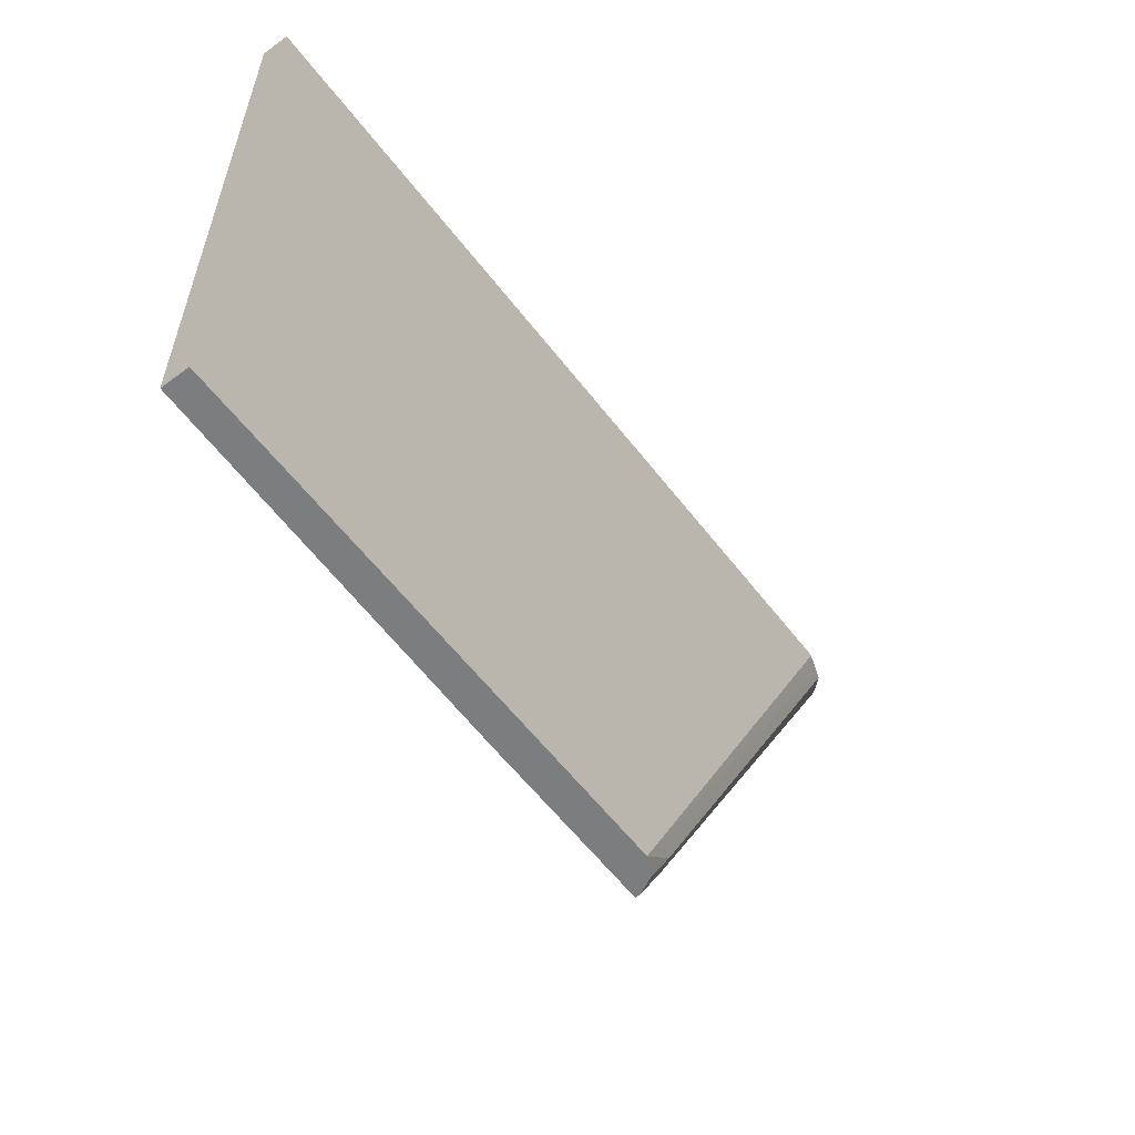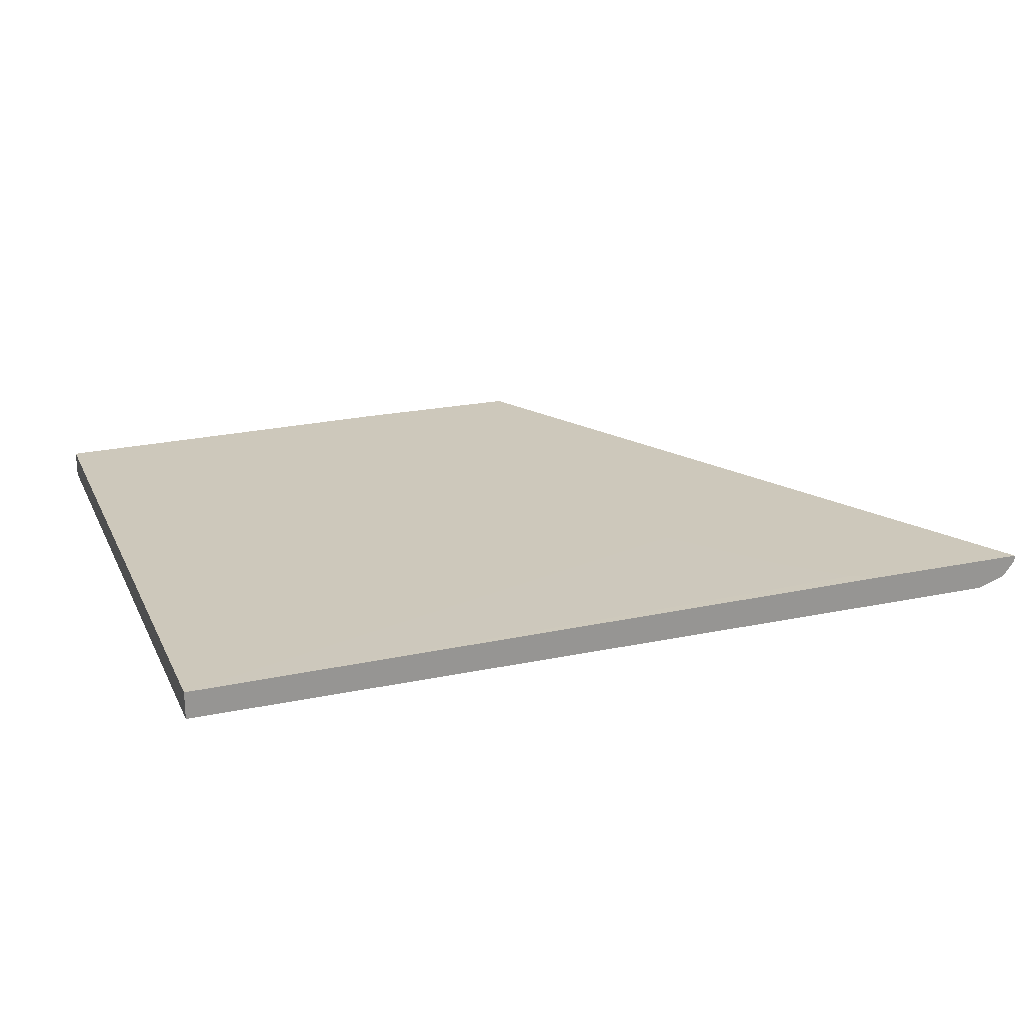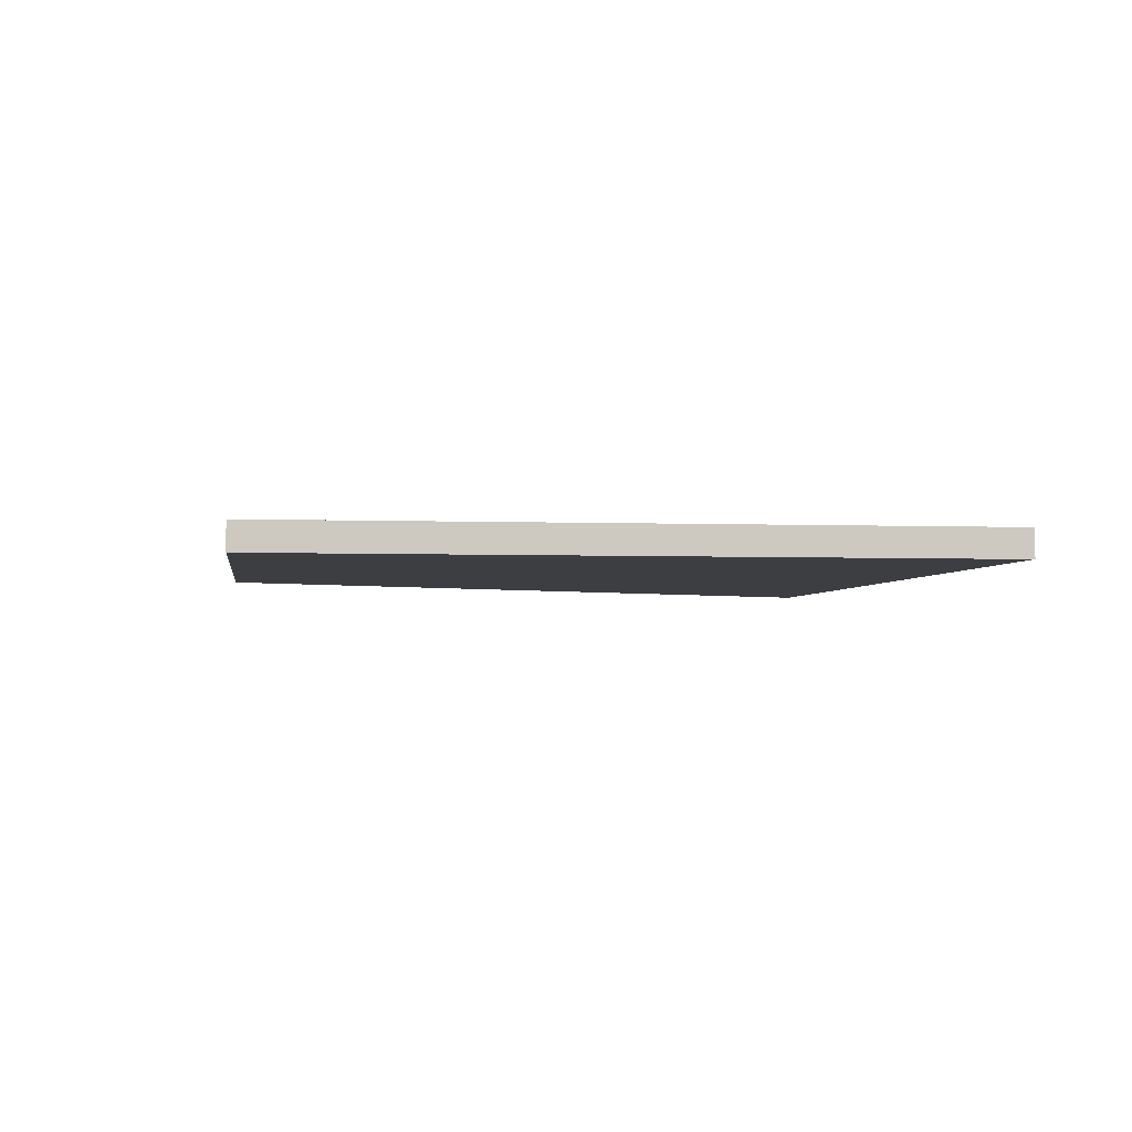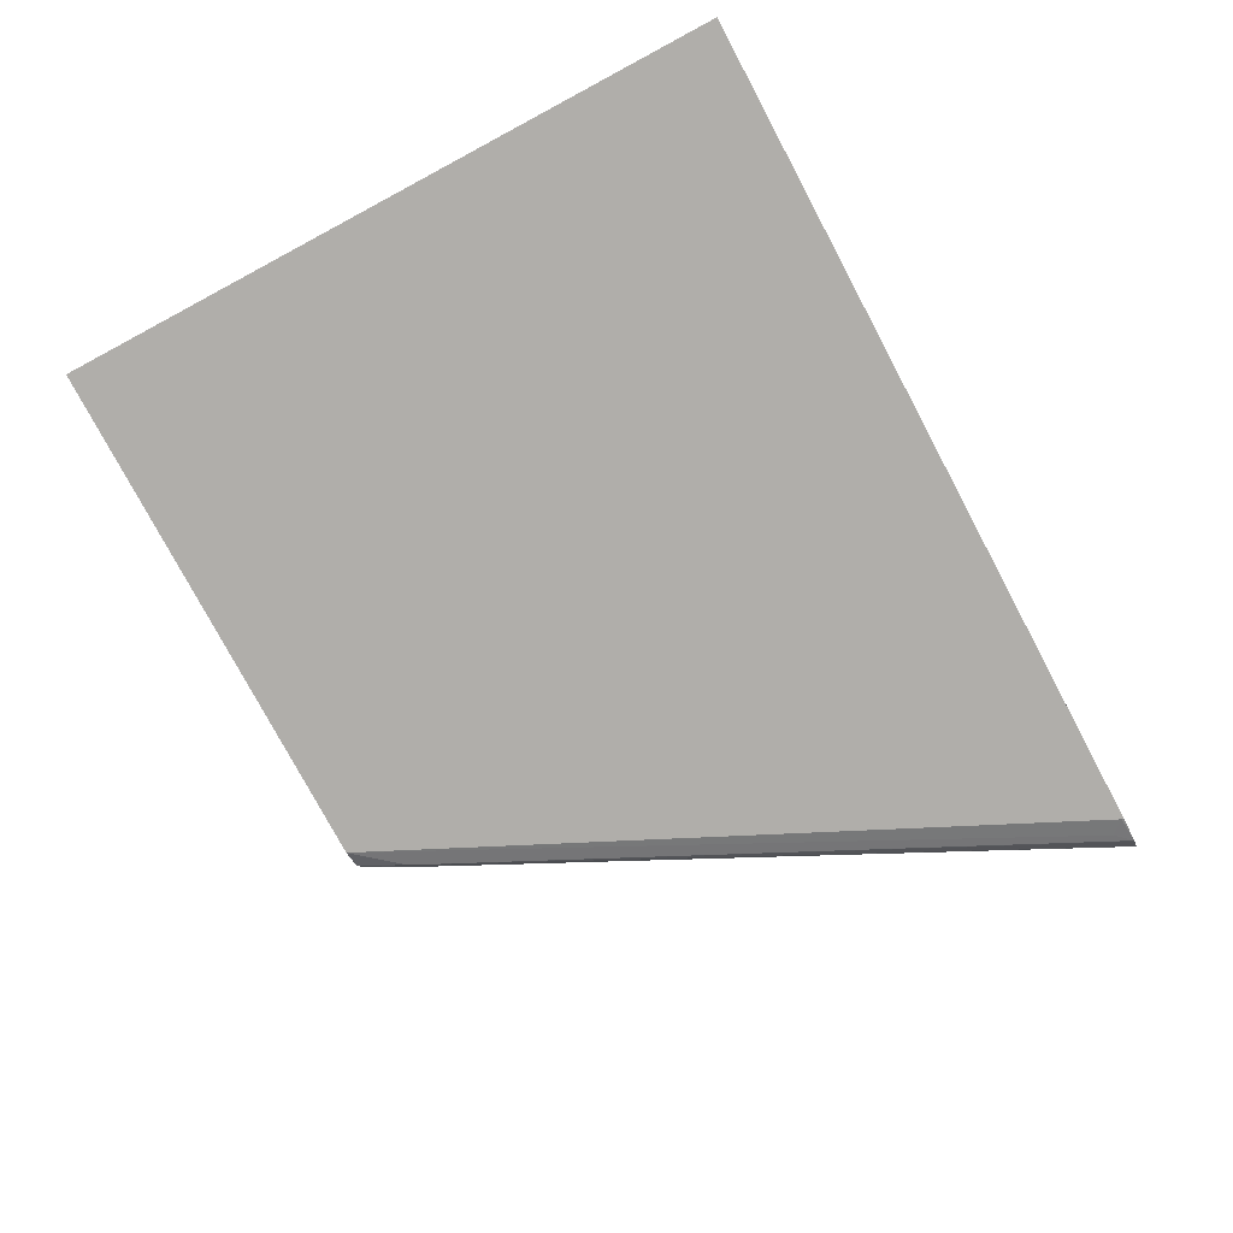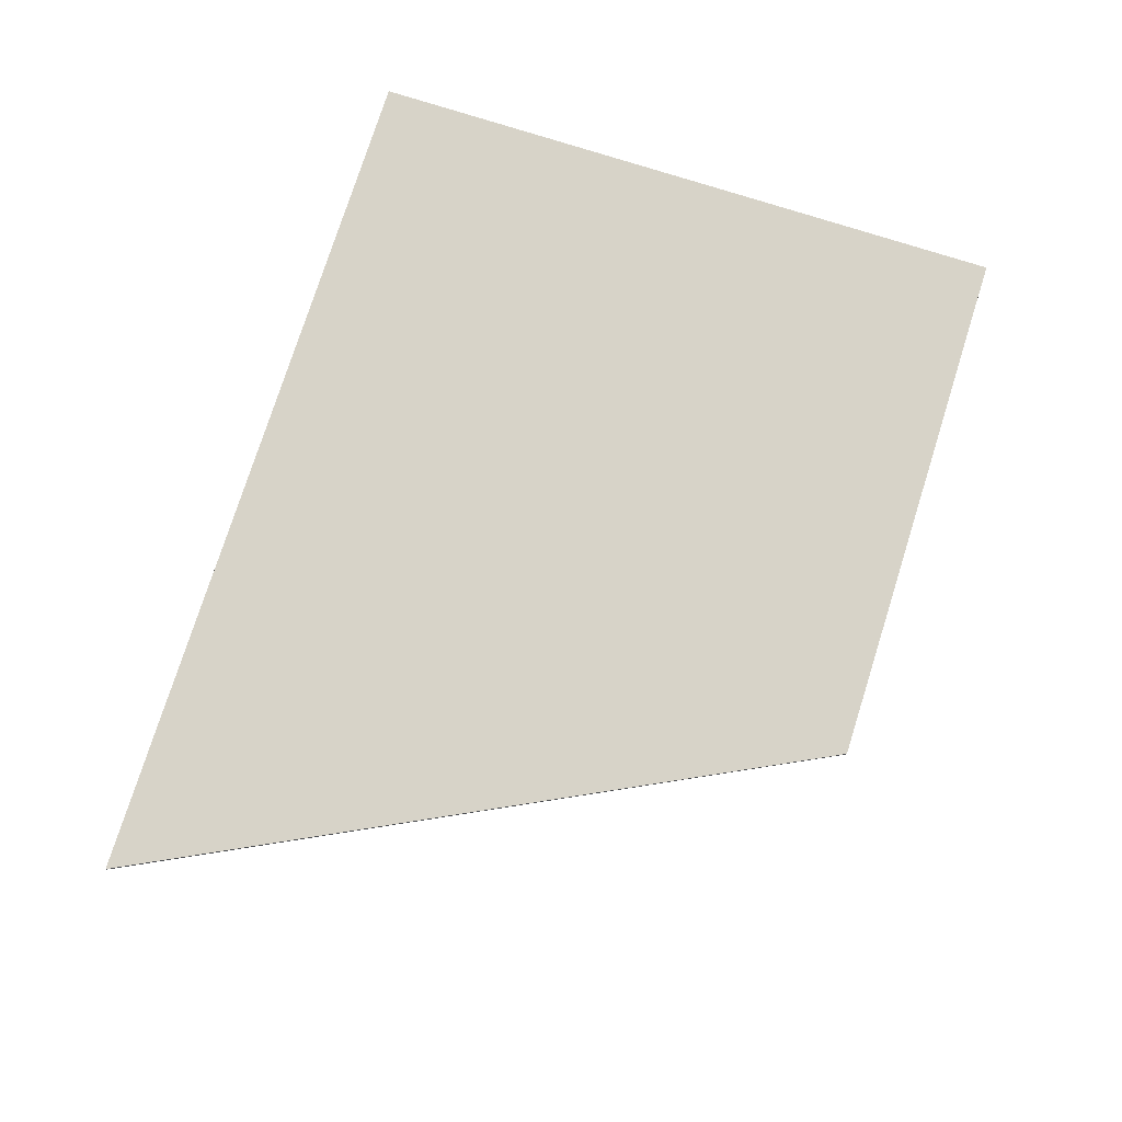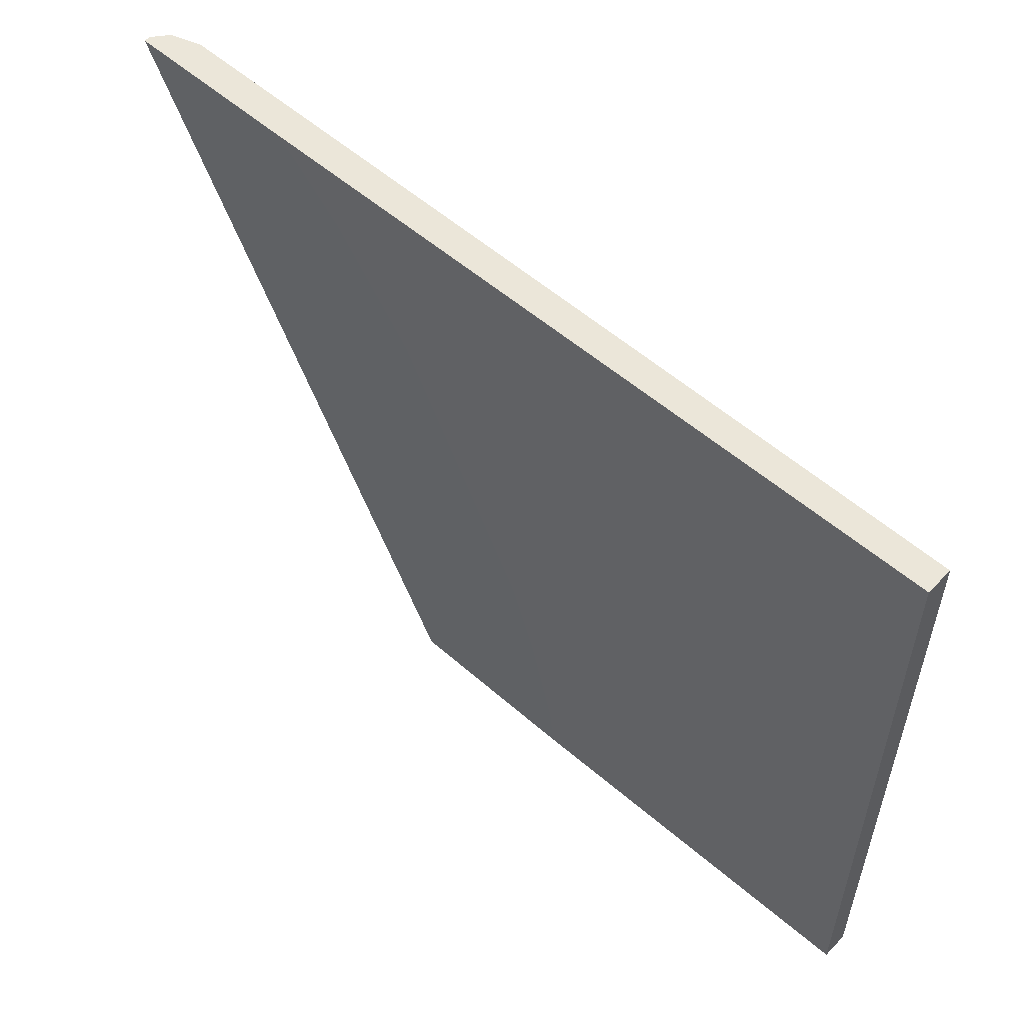
<metadata>
{"format":"obj","ext":"obj","renderer":"f3d","projection":"perspective","resolution":1024,"background":"white","views":[{"elev":-59.0,"azim":-52.7,"up":"+Z"},{"elev":21.8,"azim":-20.3,"up":"+Y"},{"elev":-3.1,"azim":-98.1,"up":"+Y"},{"elev":-77.7,"azim":-61.9,"up":"+Y"},{"elev":77.2,"azim":107.6,"up":"+Y"},{"elev":55.2,"azim":-137.2,"up":"+Z"}]}
</metadata>
<code>
v 0.1259 -0.1411 -0.2366
v 0.3517 -0.1411 0.2174
v 0.1259 -0.144 -0.2366
v 0.005693 -0.1411 -0.2366
v 0.2415 -0.1411 0.2174
v 0.3517 -0.1454 0.2174
v 0.1379 -0.15 -0.2099
v 0.1199 -0.156 -0.2366
v 0.005693 -0.1411 -0.2245
v -0.2432 -0.144 -0.2366
v -0.2432 -0.1437 0.2174
v 0.2235 -0.1411 0.2083
v 0.3448 -0.154 0.2174
v 0.1349 -0.1575 -0.2069
v 0.1079 -0.162 -0.2366
v 0.007614 -0.1411 -0.2055
v -0.2432 -0.162 -0.2366
v 0.1875 -0.1411 0.1723
v 0.1336 -0.1411 0.1004
v 0.09751 -0.1411 0.0284
v 0.06153 -0.1411 -0.04354
v 0.0436 -0.1411 -0.07954
v 0.02561 -0.1411 -0.1335
v -0.2432 -0.162 0.2174
v 0.3433 -0.1556 0.2174
v 0.3329 -0.1575 0.2069
v 0.3239 -0.162 0.2159
v 0.3239 -0.162 0.2174
f 5 12 11
f 11 18 19
f 11 12 18
f 10 24 11
f 10 17 24
f 6 13 14
f 8 14 15
f 7 14 8
f 6 14 7
f 11 19 20
f 9 11 16
f 11 20 21
f 25 28 27
f 11 22 23
f 11 23 16
f 13 25 14
f 14 25 15
f 15 25 26
f 15 26 27
f 15 27 28
f 15 28 24
f 15 24 17
f 25 27 26
f 4 11 9
f 11 21 22
f 4 10 11
f 1 22 21
f 3 7 8
f 1 2 6
f 1 6 3
f 1 3 8
f 3 6 7
f 1 15 17
f 1 17 10
f 1 10 4
f 1 4 9
f 1 9 16
f 1 16 23
f 1 23 22
f 1 8 15
f 2 28 25
f 1 20 19
f 1 19 18
f 1 18 12
f 1 12 5
f 1 5 2
f 2 5 11
f 2 11 24
f 2 24 28
f 2 25 13
f 2 13 6
f 1 21 20

</code>
